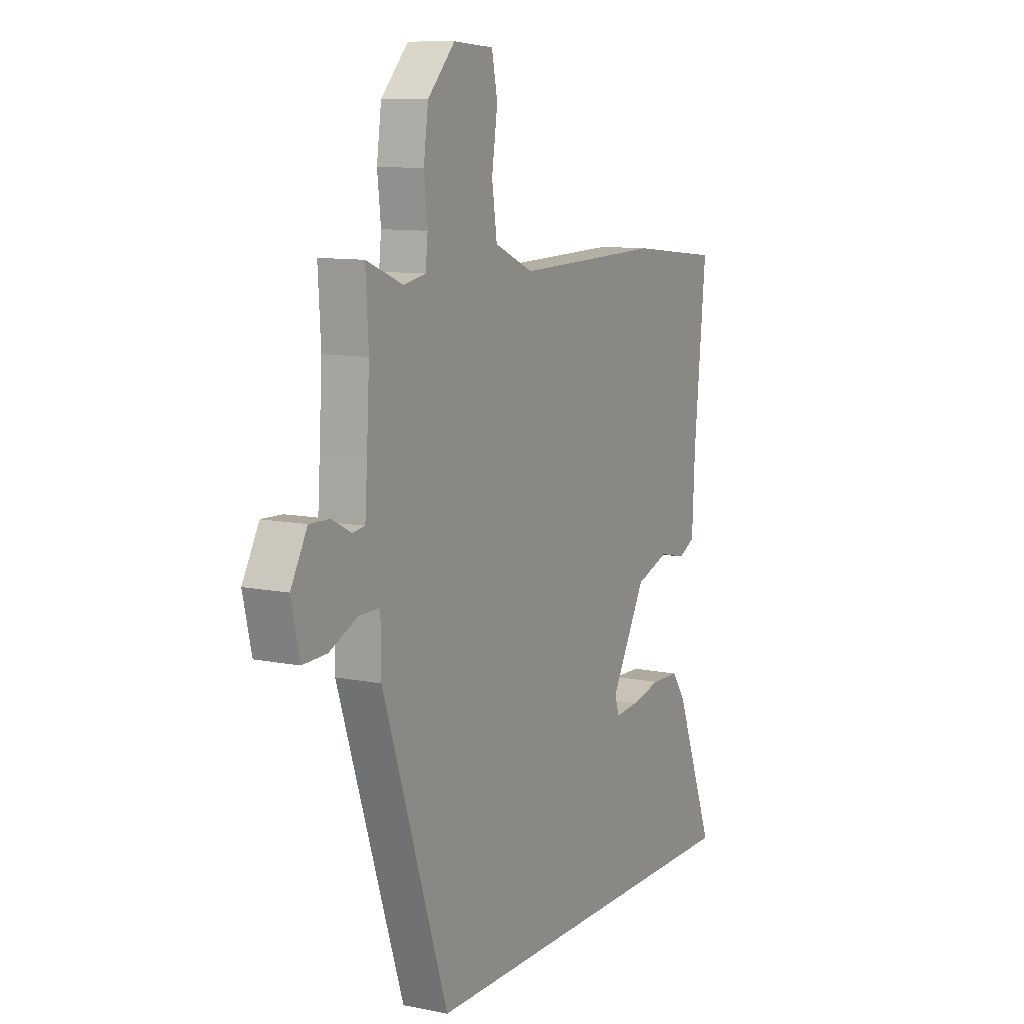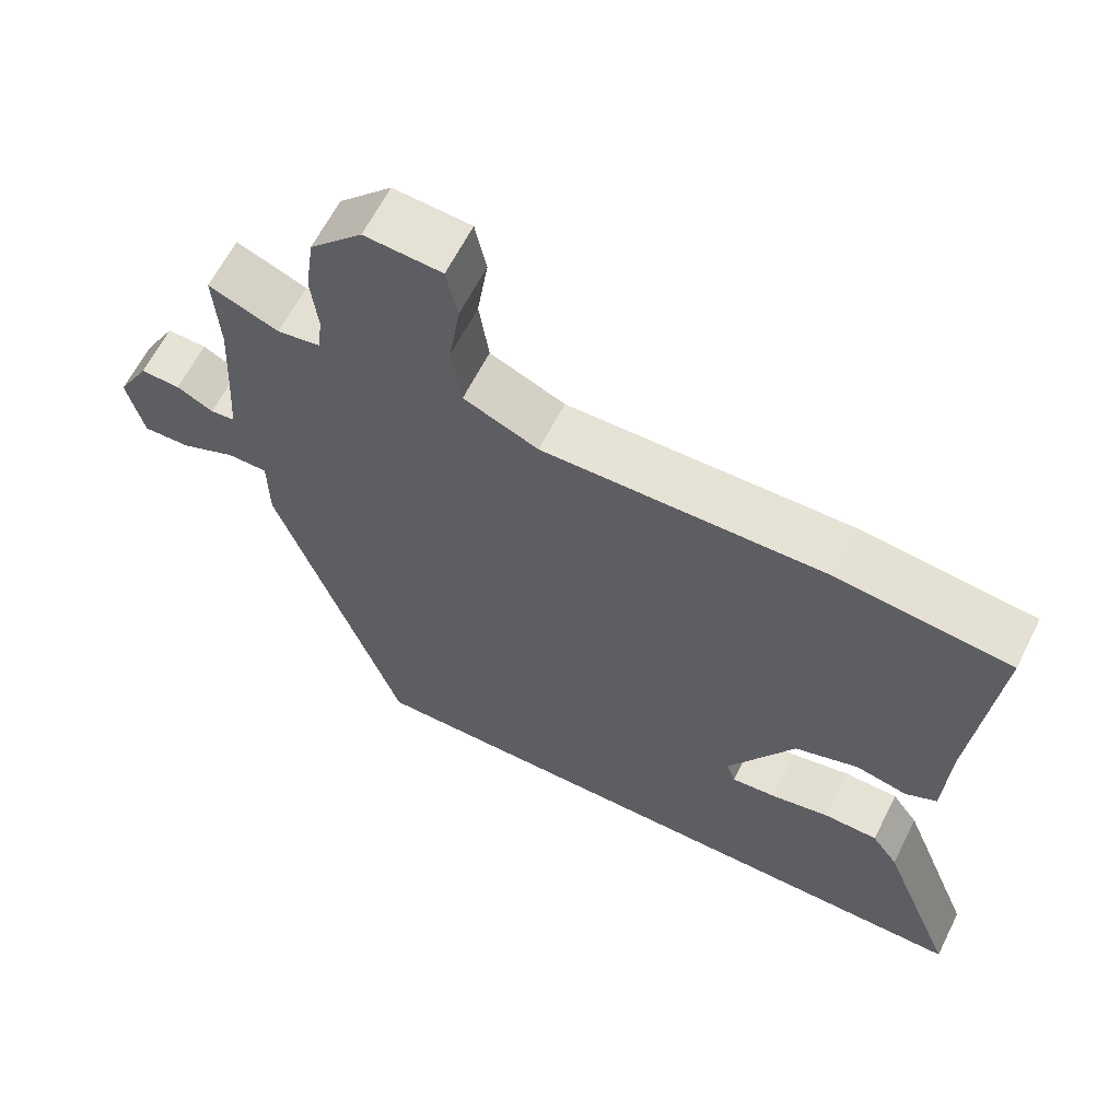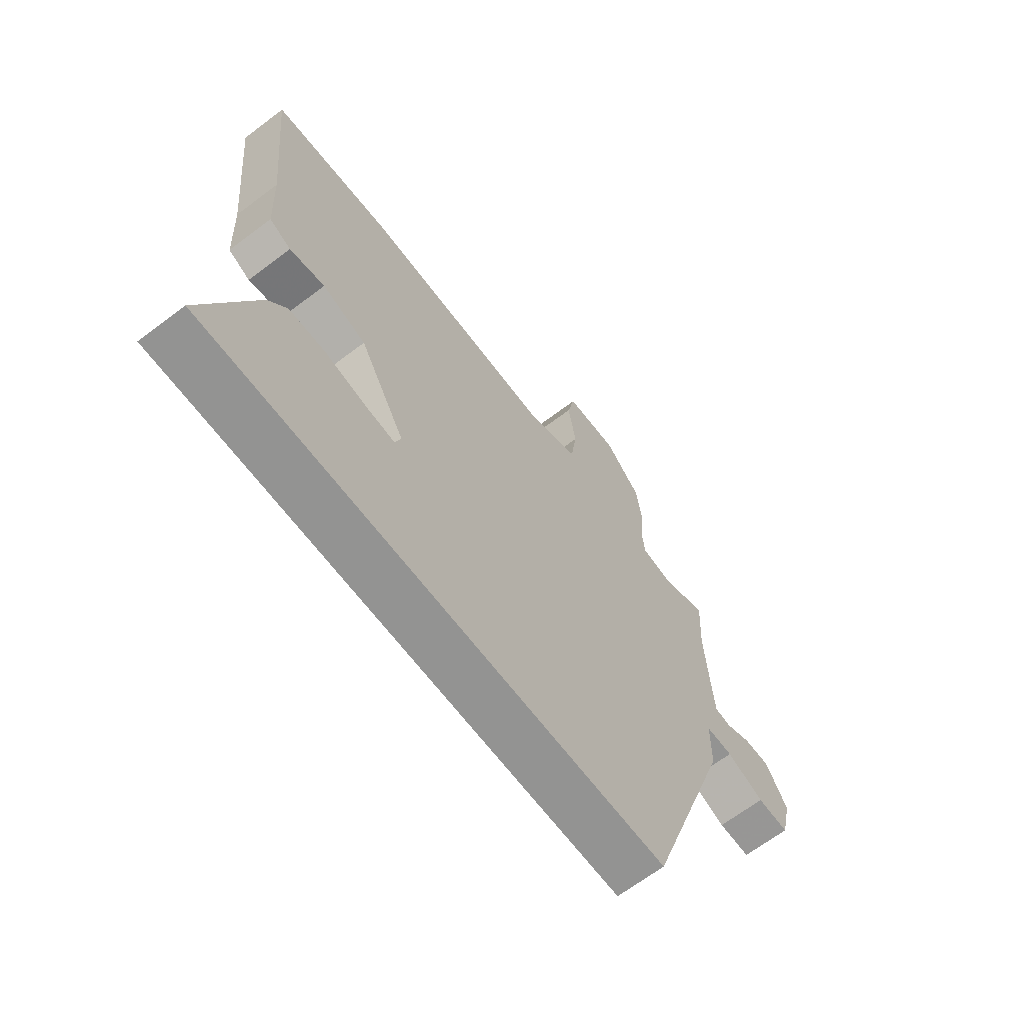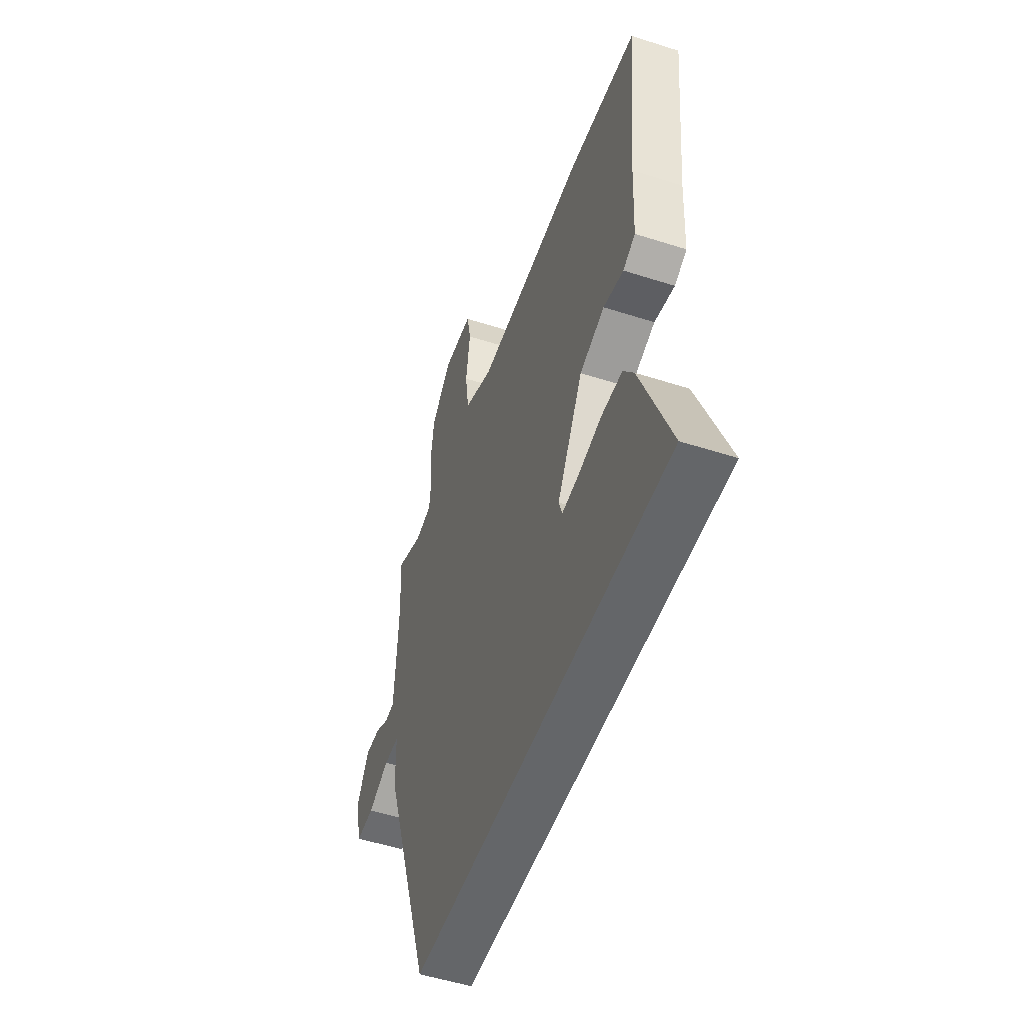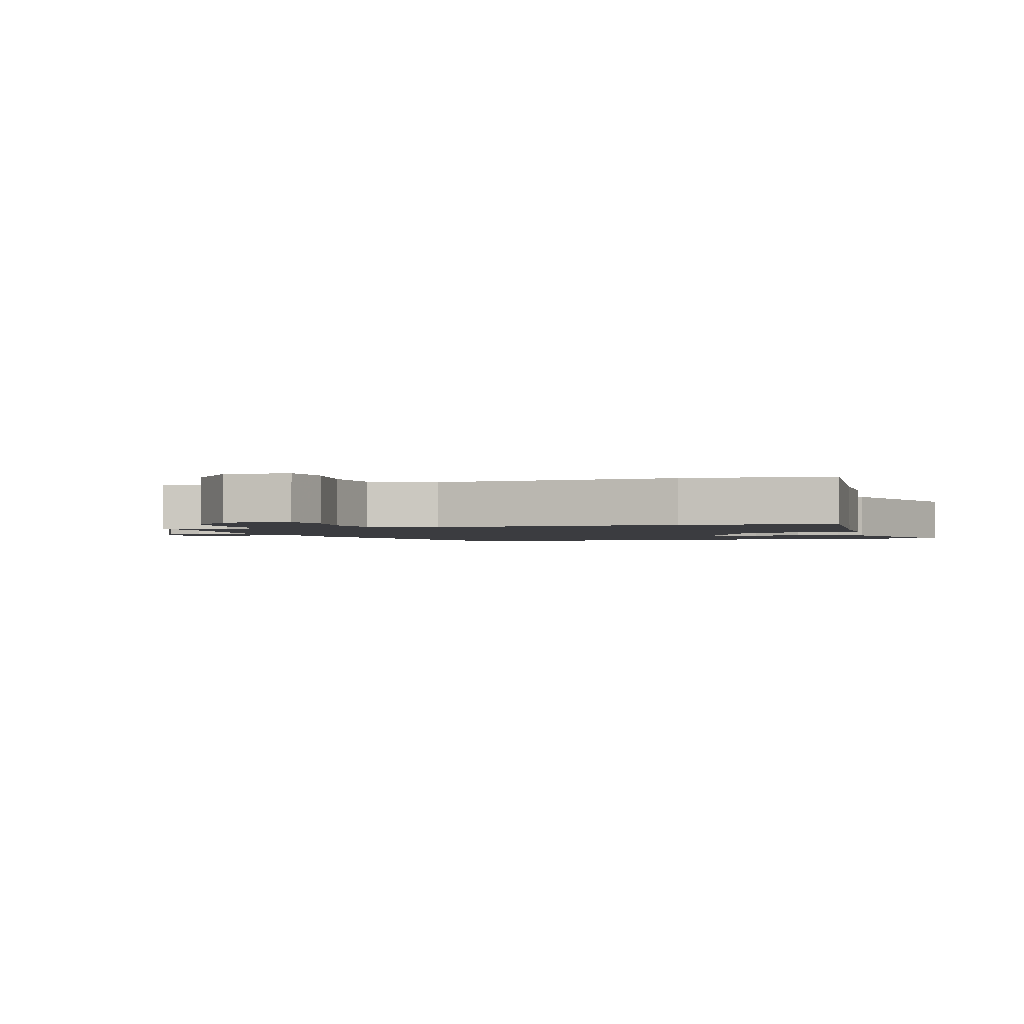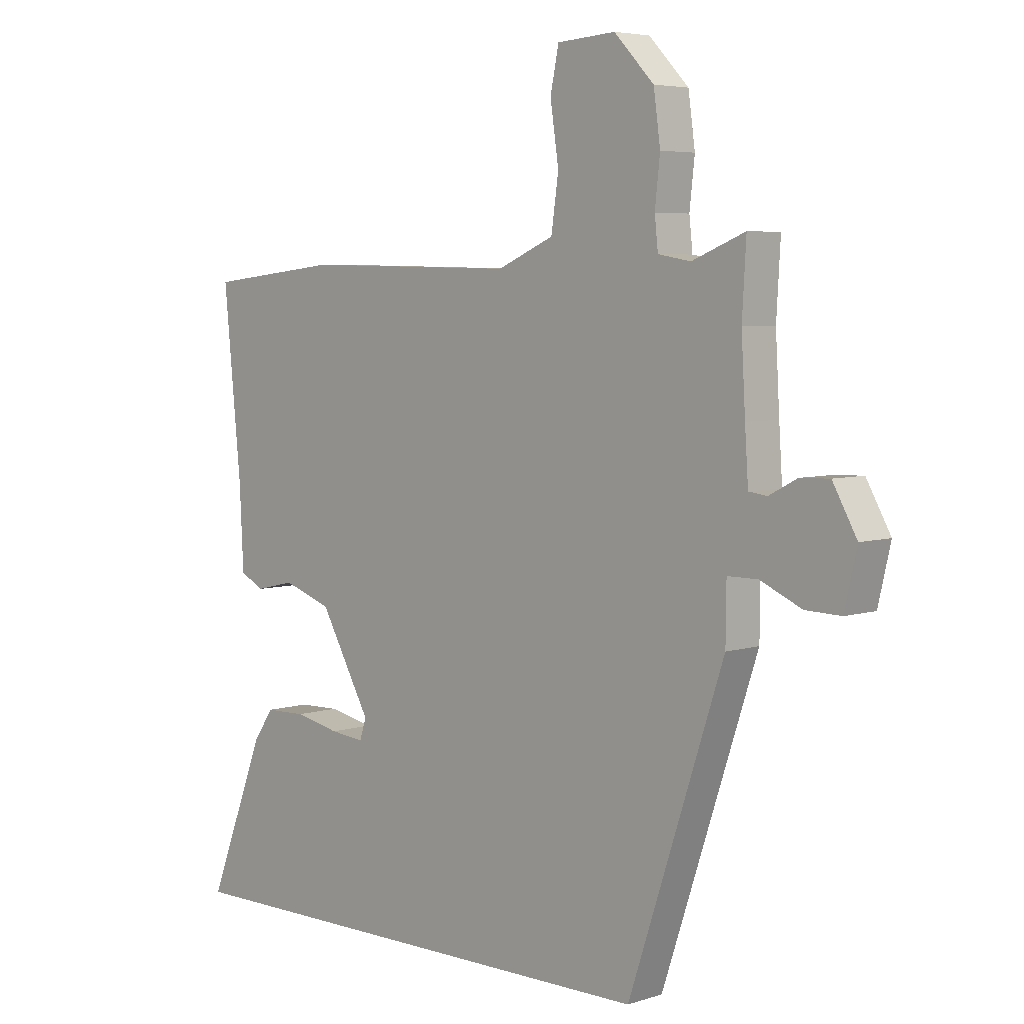
<metadata>
{"format":"obj","ext":"obj","renderer":"f3d","projection":"perspective","resolution":1024,"background":"white","views":[{"elev":10.1,"azim":-62.4,"up":"+Z"},{"elev":63.4,"azim":26.7,"up":"+Z"},{"elev":-66.7,"azim":127.2,"up":"+Z"},{"elev":-51.7,"azim":70.8,"up":"+Z"},{"elev":-2.0,"azim":17.4,"up":"+Y"},{"elev":5.2,"azim":-135.0,"up":"+Z"}]}
</metadata>
<code>
v 0.33 0.07 0.519
v 0.567 0.07 0.493
v 0.536 0.07 0.176
v 0.529 0.07 0.031
v 0.486 0.07 0.009
v 0.416 0.07 0.025
v 0.329 0.07 -0.005
v 0.238 0.07 -0.167
v 0.25 0.07 -0.203
v 0.311 0.07 -0.197
v 0.391 0.07 -0.18
v 0.464 0.07 -0.182
v 0.5 0.07 -0.234
v 0.603 0.07 -0.5
v -0.303 0.07 -0.5
v -0.473 0.07 0.009
v -0.474 0.07 0.109
v -0.528 0.07 0.109
v -0.602 0.07 0.076
v -0.665 0.07 0.074
v -0.687 0.07 0.169
v -0.644 0.07 0.246
v -0.591 0.07 0.244
v -0.542 0.07 0.218
v -0.509 0.07 0.222
v -0.503 0.07 0.312
v -0.496 0.07 0.435
v -0.503 0.07 0.557
v -0.409 0.07 0.519
v -0.351 0.07 0.529
v -0.345 0.07 0.584
v -0.354 0.07 0.665
v -0.342 0.07 0.752
v -0.271 0.07 0.826
v -0.167 0.07 0.819
v -0.152 0.07 0.746
v -0.167 0.07 0.646
v -0.154 0.07 0.555
v -0.053 0.07 0.511
v 0.33 0 0.519
v 0.567 0 0.493
v 0.536 0 0.176
v 0.529 0 0.031
v 0.486 0 0.009
v 0.416 0 0.025
v 0.329 0 -0.005
v 0.238 0 -0.167
v 0.25 0 -0.203
v 0.311 0 -0.197
v 0.391 0 -0.18
v 0.464 0 -0.182
v 0.5 0 -0.234
v 0.603 0 -0.5
v -0.303 0 -0.5
v -0.473 0 0.009
v -0.474 0 0.109
v -0.528 0 0.109
v -0.602 0 0.076
v -0.665 0 0.074
v -0.687 0 0.169
v -0.644 0 0.246
v -0.591 0 0.244
v -0.542 0 0.218
v -0.509 0 0.222
v -0.503 0 0.312
v -0.496 0 0.435
v -0.503 0 0.557
v -0.409 0 0.519
v -0.351 0 0.529
v -0.345 0 0.584
v -0.354 0 0.665
v -0.342 0 0.752
v -0.271 0 0.826
v -0.167 0 0.819
v -0.152 0 0.746
v -0.167 0 0.646
v -0.154 0 0.555
v -0.053 0 0.511
f 34 35 36 37
f 34 37 38
f 31 32 33 34
f 30 31 34 38
f 29 30 38 39
f 27 28 29
f 26 27 29 39
f 21 22 23 24
f 21 24 25
f 18 19 20 21
f 17 18 21 25
f 14 15 16 17
f 10 11 12 13
f 9 10 13 14
f 3 4 5 6
f 3 6 7
f 2 3 7
f 1 2 7 8
f 26 39 1 8
f 25 26 8 9
f 9 14 17 25
f 76 75 74 73
f 77 76 73
f 73 72 71 70
f 77 73 70 69
f 78 77 69 68
f 68 67 66
f 78 68 66 65
f 63 62 61 60
f 64 63 60
f 60 59 58 57
f 64 60 57 56
f 56 55 54 53
f 52 51 50 49
f 53 52 49 48
f 45 44 43 42
f 46 45 42
f 46 42 41
f 47 46 41 40
f 47 40 78 65
f 48 47 65 64
f 64 56 53 48
f 1 40 41 2
f 2 41 42 3
f 3 42 43 4
f 4 43 44 5
f 5 44 45 6
f 6 45 46 7
f 7 46 47 8
f 8 47 48 9
f 9 48 49 10
f 10 49 50 11
f 11 50 51 12
f 12 51 52 13
f 13 52 53 14
f 14 53 54 15
f 15 54 55 16
f 16 55 56 17
f 17 56 57 18
f 18 57 58 19
f 19 58 59 20
f 20 59 60 21
f 21 60 61 22
f 22 61 62 23
f 23 62 63 24
f 24 63 64 25
f 25 64 65 26
f 26 65 66 27
f 27 66 67 28
f 28 67 68 29
f 29 68 69 30
f 30 69 70 31
f 31 70 71 32
f 32 71 72 33
f 33 72 73 34
f 34 73 74 35
f 35 74 75 36
f 36 75 76 37
f 37 76 77 38
f 38 77 78 39
f 39 78 40 1

</code>
